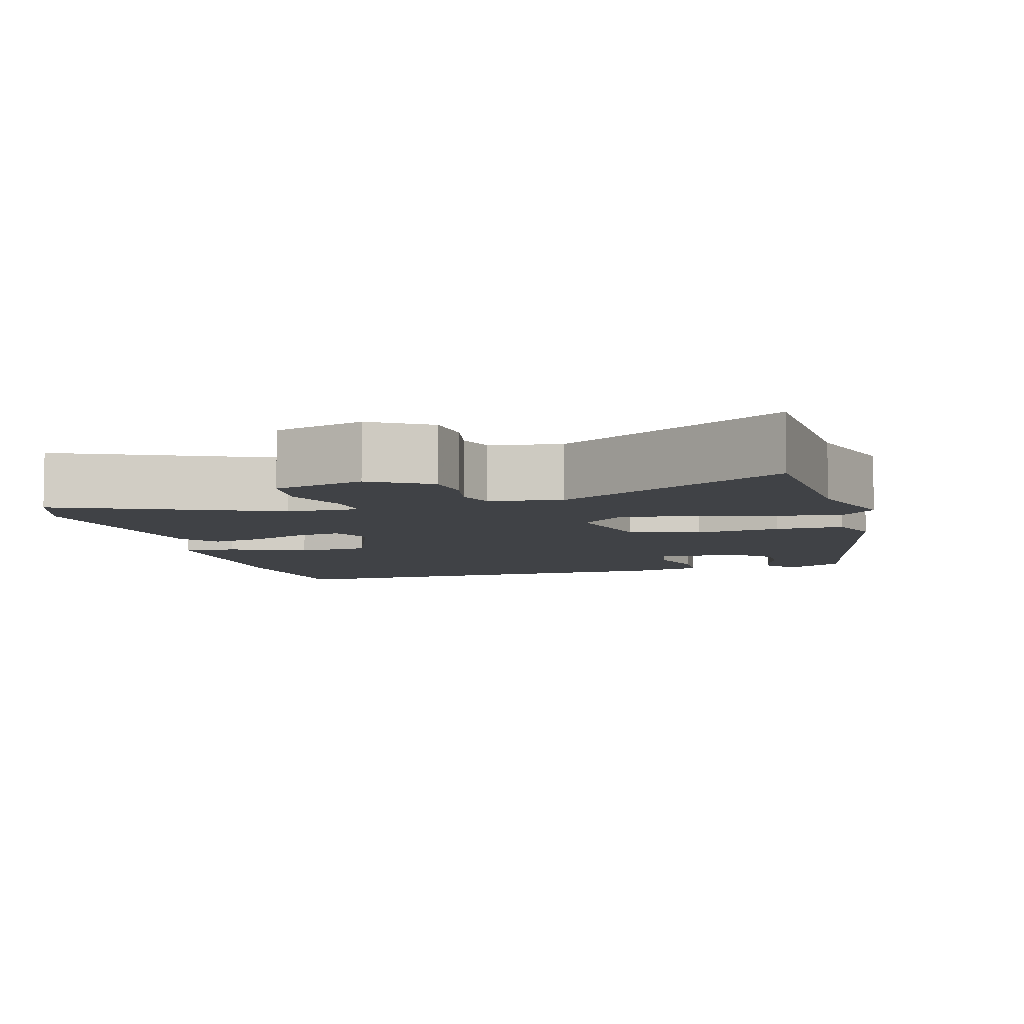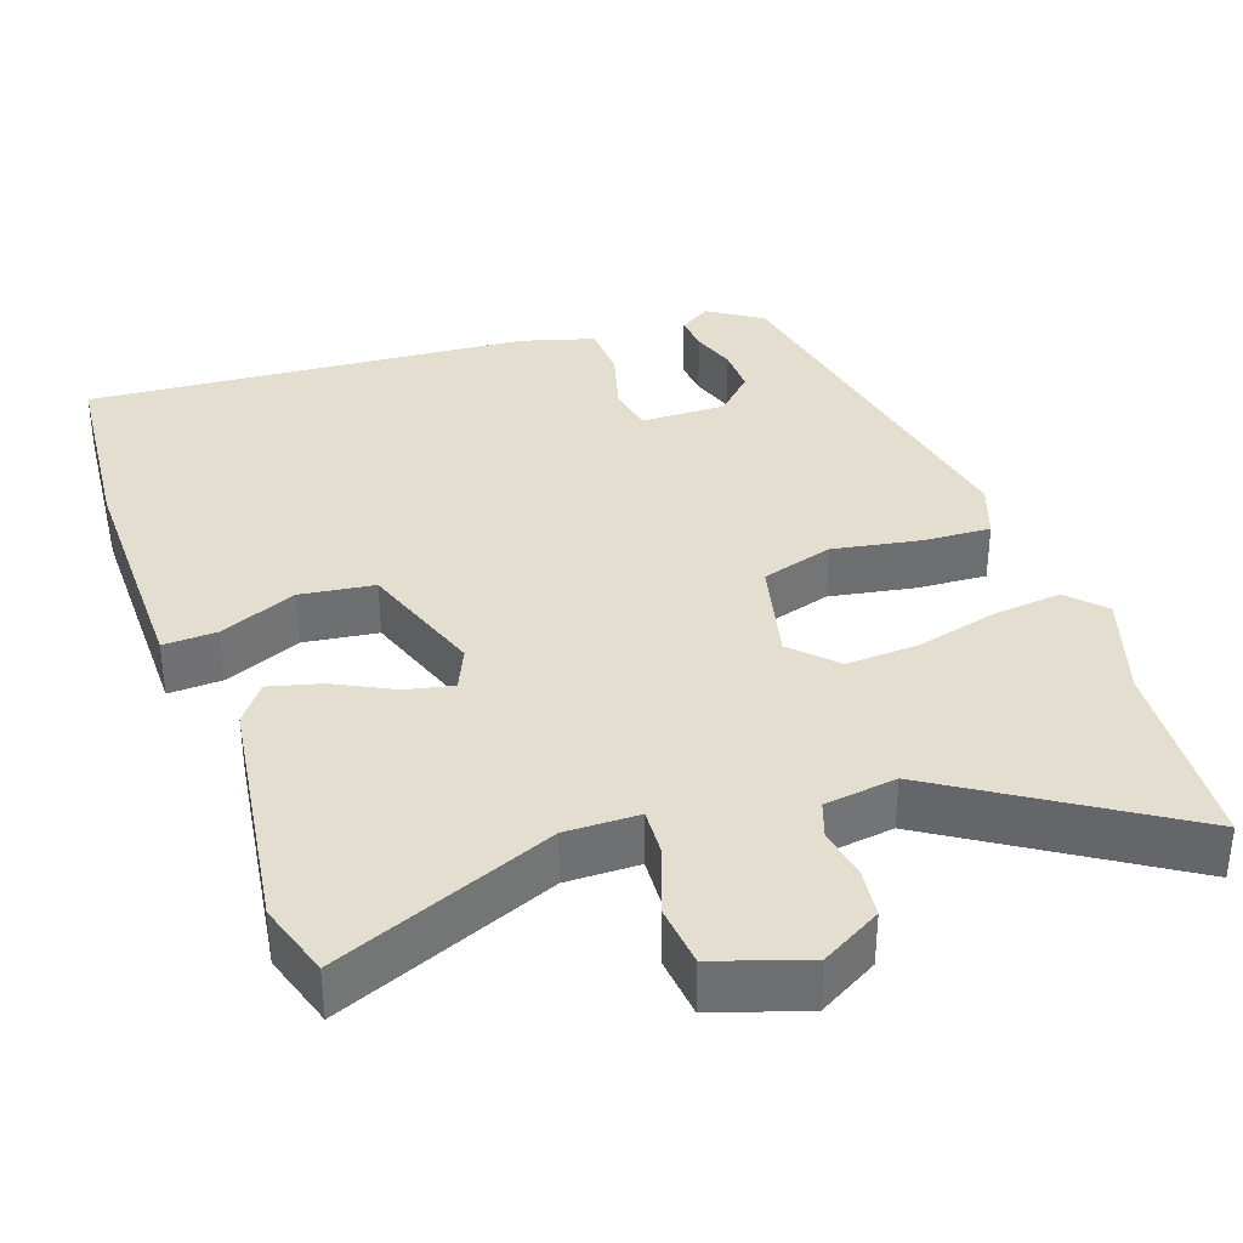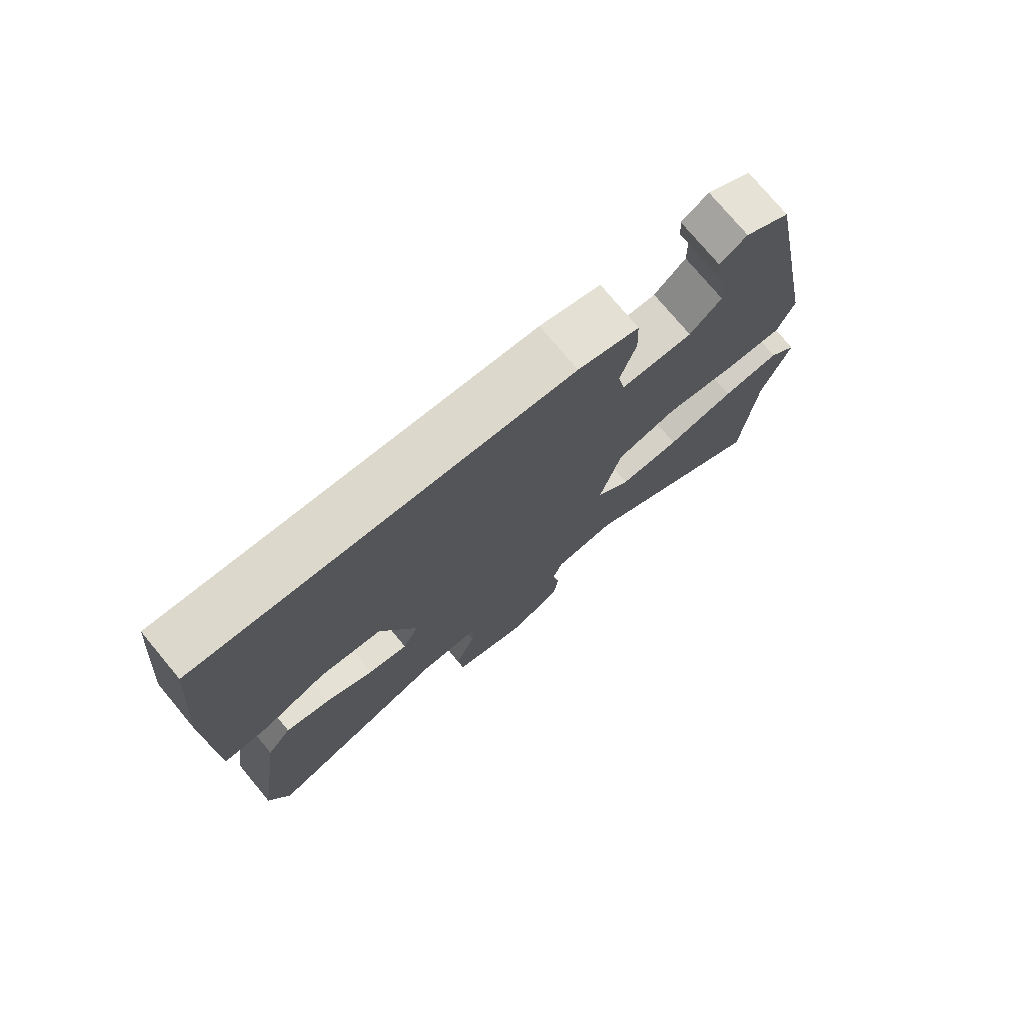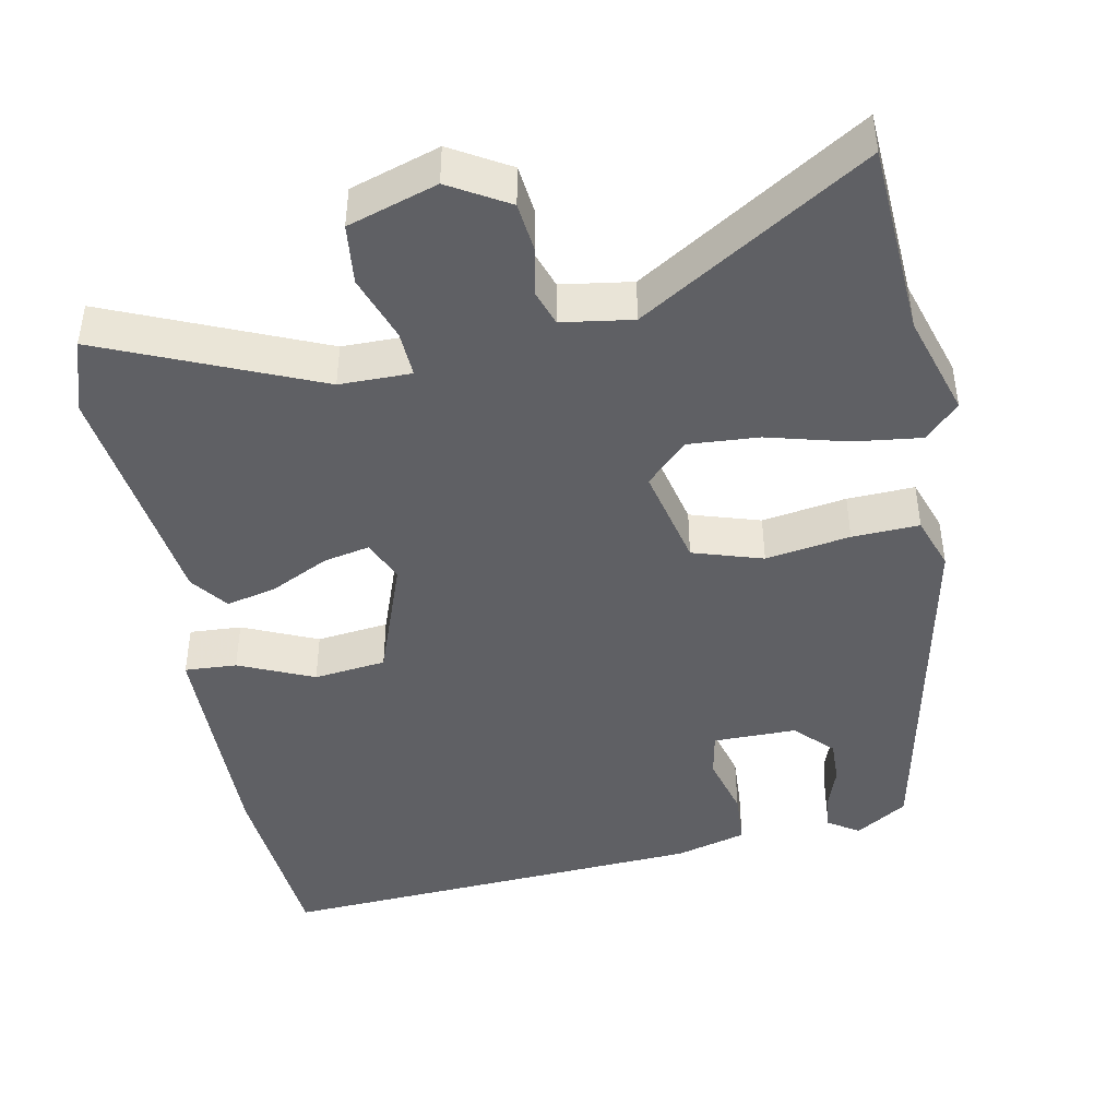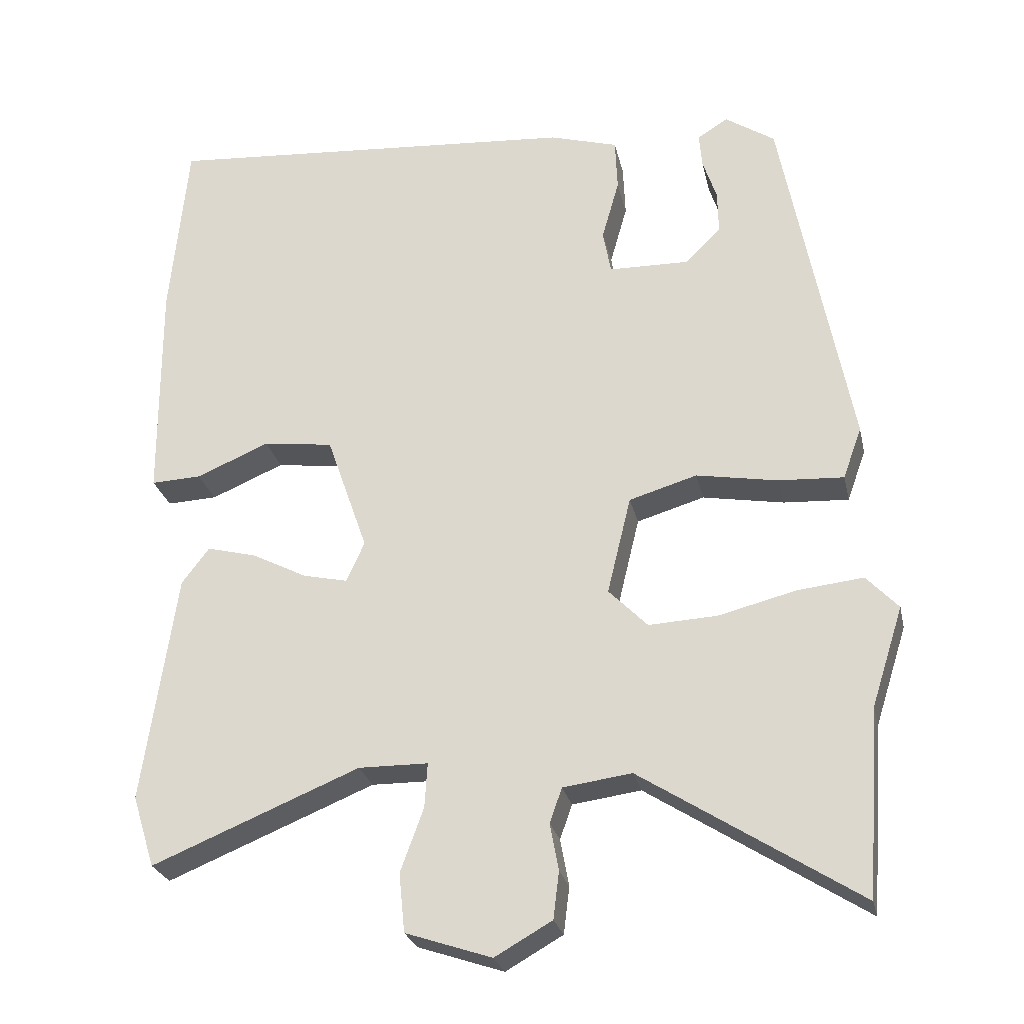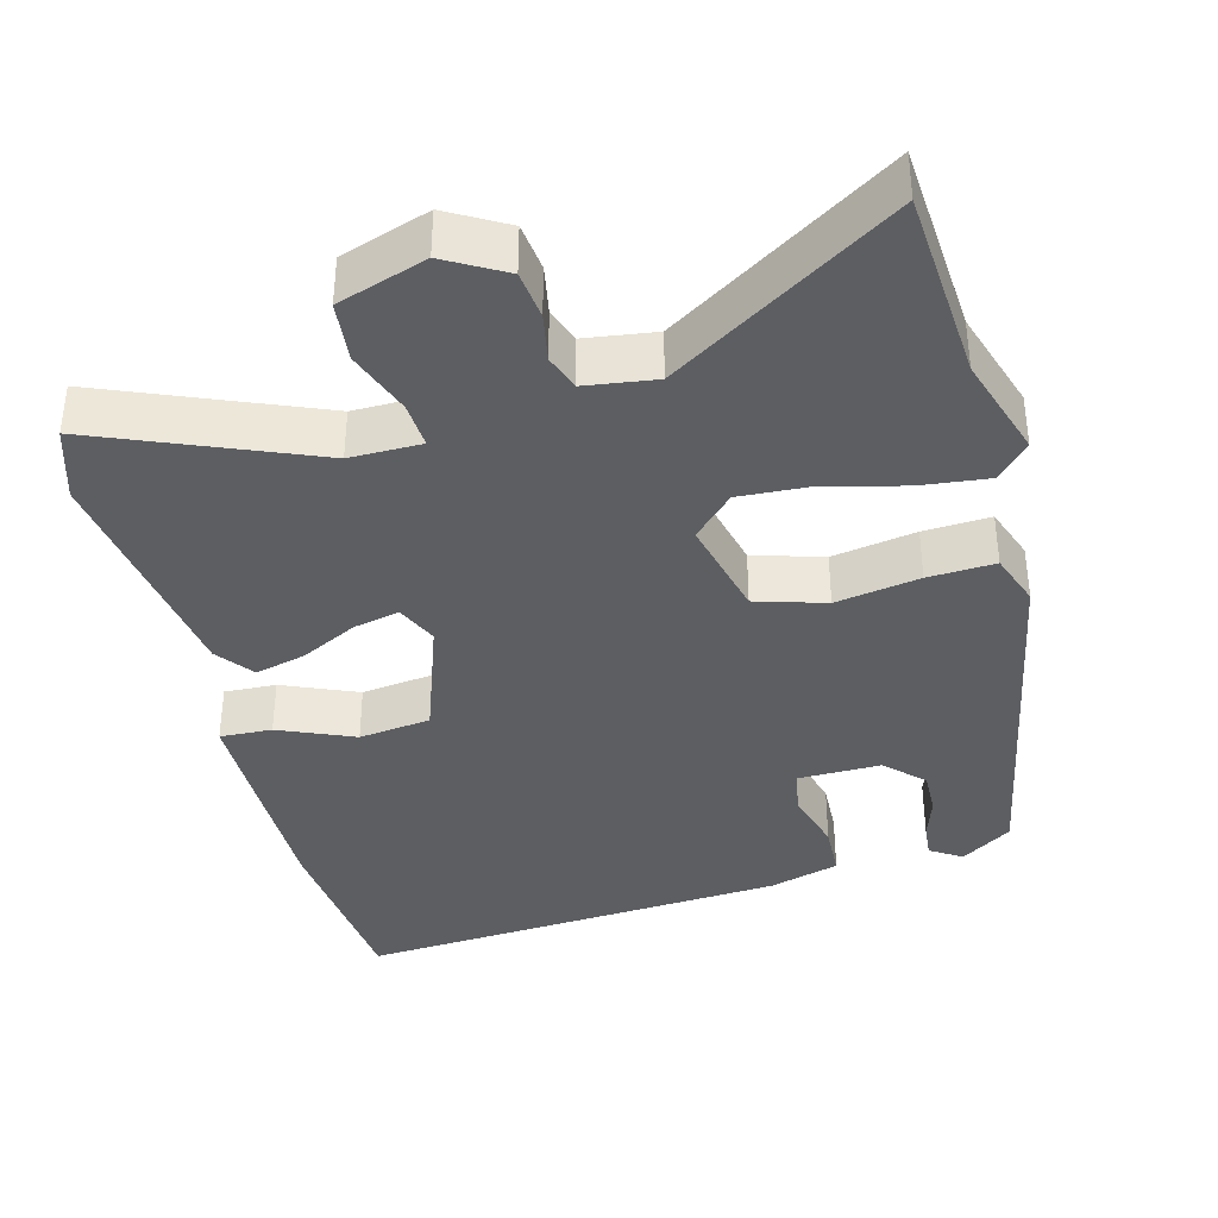
<metadata>
{"format":"obj","ext":"obj","renderer":"f3d","projection":"perspective","resolution":1024,"background":"white","views":[{"elev":-6.4,"azim":-166.0,"up":"+Y"},{"elev":35.9,"azim":160.6,"up":"+Y"},{"elev":76.0,"azim":140.1,"up":"+Z"},{"elev":-44.2,"azim":-169.7,"up":"+Y"},{"elev":-26.2,"azim":-167.7,"up":"+Z"},{"elev":-37.8,"azim":-165.4,"up":"+Y"}]}
</metadata>
<code>
v -0.486 0.07 -0.69
v -0.505 0.07 -0.431
v -0.549 0.07 -0.294
v -0.505 0.07 -0.247
v -0.414 0.07 -0.257
v -0.307 0.07 -0.284
v -0.212 0.07 -0.289
v -0.158 0.07 -0.234
v -0.191 0.07 -0.098
v -0.285 0.07 -0.07
v -0.398 0.07 -0.09
v -0.488 0.07 -0.095
v -0.514 0.07 -0.023
v -0.42 0.07 0.475
v -0.351 0.07 0.521
v -0.309 0.07 0.494
v -0.313 0.07 0.446
v -0.332 0.07 0.388
v -0.333 0.07 0.328
v -0.284 0.07 0.279
v -0.172 0.07 0.281
v -0.161 0.07 0.342
v -0.185 0.07 0.427
v -0.182 0.07 0.5
v -0.087 0.07 0.528
v 0.493 0.07 0.571
v 0.517 0.07 0.317
v 0.516 0.07 0.139
v 0.515 0.07 0.005
v 0.445 0.07 0.008
v 0.344 0.07 0.051
v 0.247 0.07 0.038
v 0.19 0.07 -0.126
v 0.215 0.07 -0.182
v 0.277 0.07 -0.168
v 0.353 0.07 -0.129
v 0.422 0.07 -0.111
v 0.46 0.07 -0.161
v 0.506 0.07 -0.481
v 0.475 0.07 -0.58
v 0.188 0.07 -0.462
v 0.092 0.07 -0.463
v 0.096 0.07 -0.525
v 0.128 0.07 -0.613
v 0.12 0.07 -0.694
v 0.001 0.07 -0.734
v -0.078 0.07 -0.689
v -0.086 0.07 -0.624
v -0.074 0.07 -0.559
v -0.091 0.07 -0.511
v -0.186 0.07 -0.498
v -0.486 0 -0.69
v -0.505 0 -0.431
v -0.549 0 -0.294
v -0.505 0 -0.247
v -0.414 0 -0.257
v -0.307 0 -0.284
v -0.212 0 -0.289
v -0.158 0 -0.234
v -0.191 0 -0.098
v -0.285 0 -0.07
v -0.398 0 -0.09
v -0.488 0 -0.095
v -0.514 0 -0.023
v -0.42 0 0.475
v -0.351 0 0.521
v -0.309 0 0.494
v -0.313 0 0.446
v -0.332 0 0.388
v -0.333 0 0.328
v -0.284 0 0.279
v -0.172 0 0.281
v -0.161 0 0.342
v -0.185 0 0.427
v -0.182 0 0.5
v -0.087 0 0.528
v 0.493 0 0.571
v 0.517 0 0.317
v 0.516 0 0.139
v 0.515 0 0.005
v 0.445 0 0.008
v 0.344 0 0.051
v 0.247 0 0.038
v 0.19 0 -0.126
v 0.215 0 -0.182
v 0.277 0 -0.168
v 0.353 0 -0.129
v 0.422 0 -0.111
v 0.46 0 -0.161
v 0.506 0 -0.481
v 0.475 0 -0.58
v 0.188 0 -0.462
v 0.092 0 -0.463
v 0.096 0 -0.525
v 0.128 0 -0.613
v 0.12 0 -0.694
v 0.001 0 -0.734
v -0.078 0 -0.689
v -0.086 0 -0.624
v -0.074 0 -0.559
v -0.091 0 -0.511
v -0.186 0 -0.498
f 47 48 49
f 46 47 49
f 45 46 49
f 44 45 49
f 43 44 49
f 42 43 49 50
f 39 40 41
f 38 39 41
f 37 38 41
f 36 37 41
f 35 36 41
f 34 35 41 42
f 42 50 51
f 34 42 51
f 33 34 51
f 29 30 31
f 28 29 31
f 27 28 31
f 26 27 31
f 25 26 31
f 24 25 31
f 23 24 31
f 22 23 31
f 21 22 31 32
f 20 21 32 33
f 16 17 18
f 15 16 18
f 14 15 18
f 13 14 18
f 13 18 19
f 13 19 20
f 12 13 20
f 11 12 20
f 10 11 20
f 4 5 6
f 3 4 6
f 2 3 6
f 2 6 7
f 1 2 7
f 51 1 7 8
f 9 10 20 33
f 8 9 33
f 8 33 51
f 100 99 98
f 100 98 97
f 100 97 96
f 100 96 95
f 100 95 94
f 101 100 94 93
f 92 91 90
f 92 90 89
f 92 89 88
f 92 88 87
f 92 87 86
f 93 92 86 85
f 102 101 93
f 102 93 85
f 102 85 84
f 82 81 80
f 82 80 79
f 82 79 78
f 82 78 77
f 82 77 76
f 82 76 75
f 82 75 74
f 82 74 73
f 83 82 73 72
f 84 83 72 71
f 69 68 67
f 69 67 66
f 69 66 65
f 69 65 64
f 70 69 64
f 71 70 64
f 71 64 63
f 71 63 62
f 71 62 61
f 57 56 55
f 57 55 54
f 57 54 53
f 58 57 53
f 58 53 52
f 59 58 52 102
f 84 71 61 60
f 84 60 59
f 102 84 59
f 1 52 53 2
f 2 53 54 3
f 3 54 55 4
f 4 55 56 5
f 5 56 57 6
f 6 57 58 7
f 7 58 59 8
f 8 59 60 9
f 9 60 61 10
f 10 61 62 11
f 11 62 63 12
f 12 63 64 13
f 13 64 65 14
f 14 65 66 15
f 15 66 67 16
f 16 67 68 17
f 17 68 69 18
f 18 69 70 19
f 19 70 71 20
f 20 71 72 21
f 21 72 73 22
f 22 73 74 23
f 23 74 75 24
f 24 75 76 25
f 25 76 77 26
f 26 77 78 27
f 27 78 79 28
f 28 79 80 29
f 29 80 81 30
f 30 81 82 31
f 31 82 83 32
f 32 83 84 33
f 33 84 85 34
f 34 85 86 35
f 35 86 87 36
f 36 87 88 37
f 37 88 89 38
f 38 89 90 39
f 39 90 91 40
f 40 91 92 41
f 41 92 93 42
f 42 93 94 43
f 43 94 95 44
f 44 95 96 45
f 45 96 97 46
f 46 97 98 47
f 47 98 99 48
f 48 99 100 49
f 49 100 101 50
f 50 101 102 51
f 51 102 52 1

</code>
